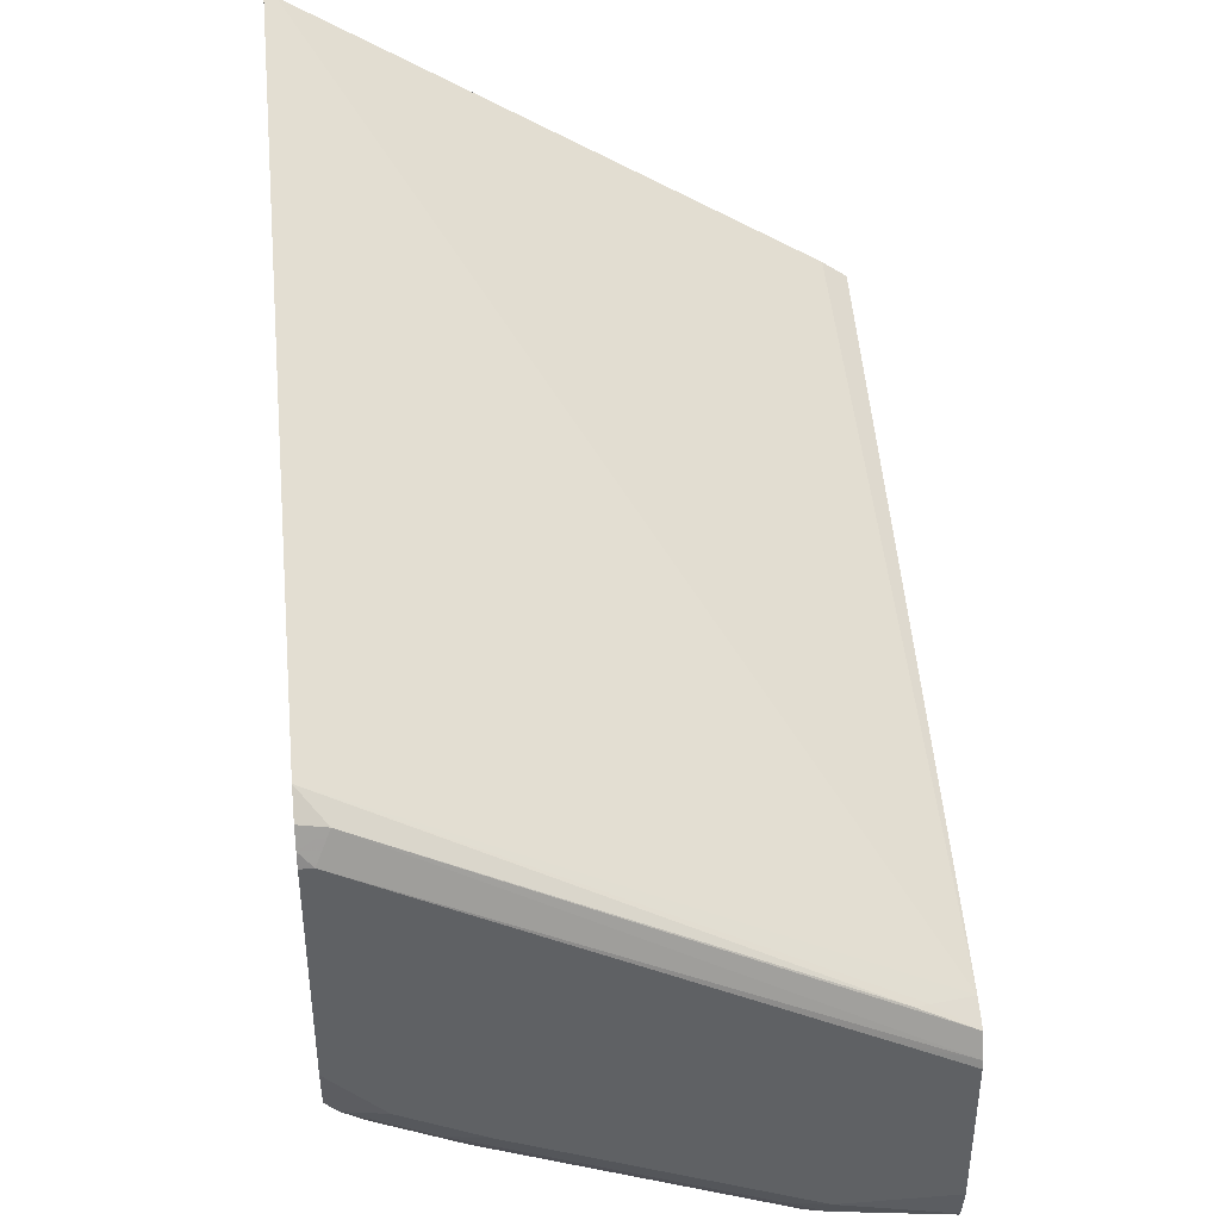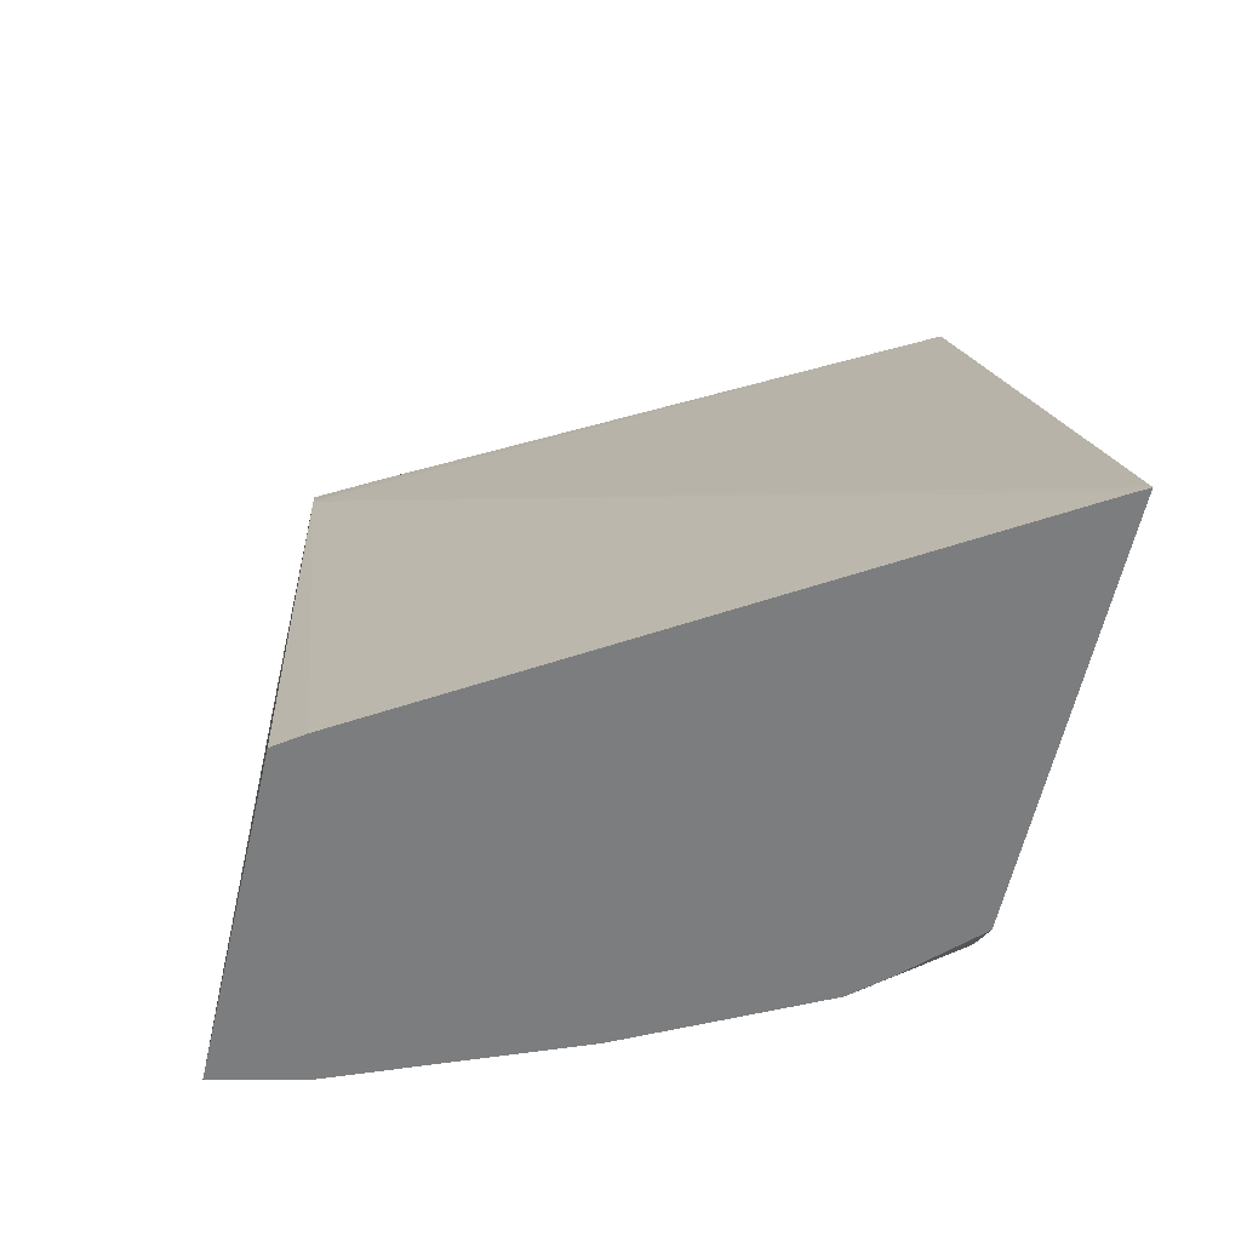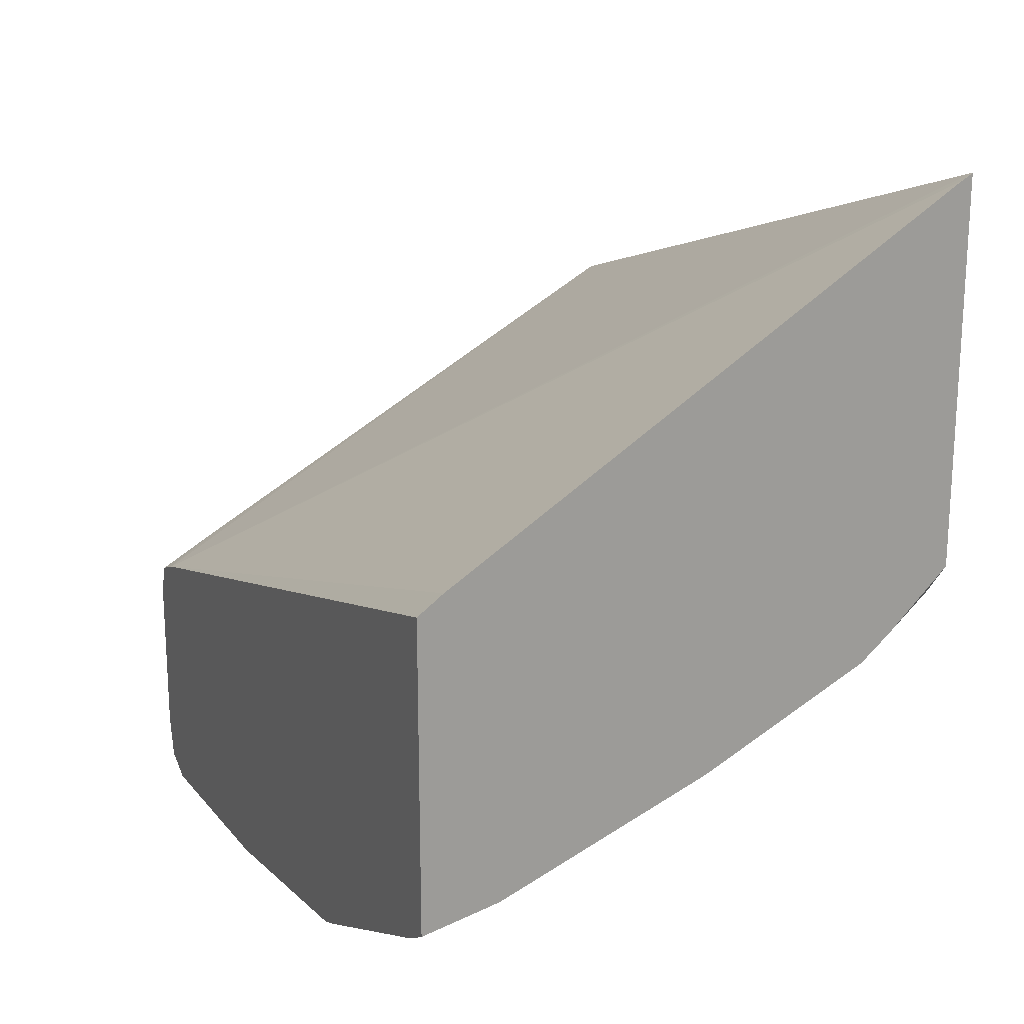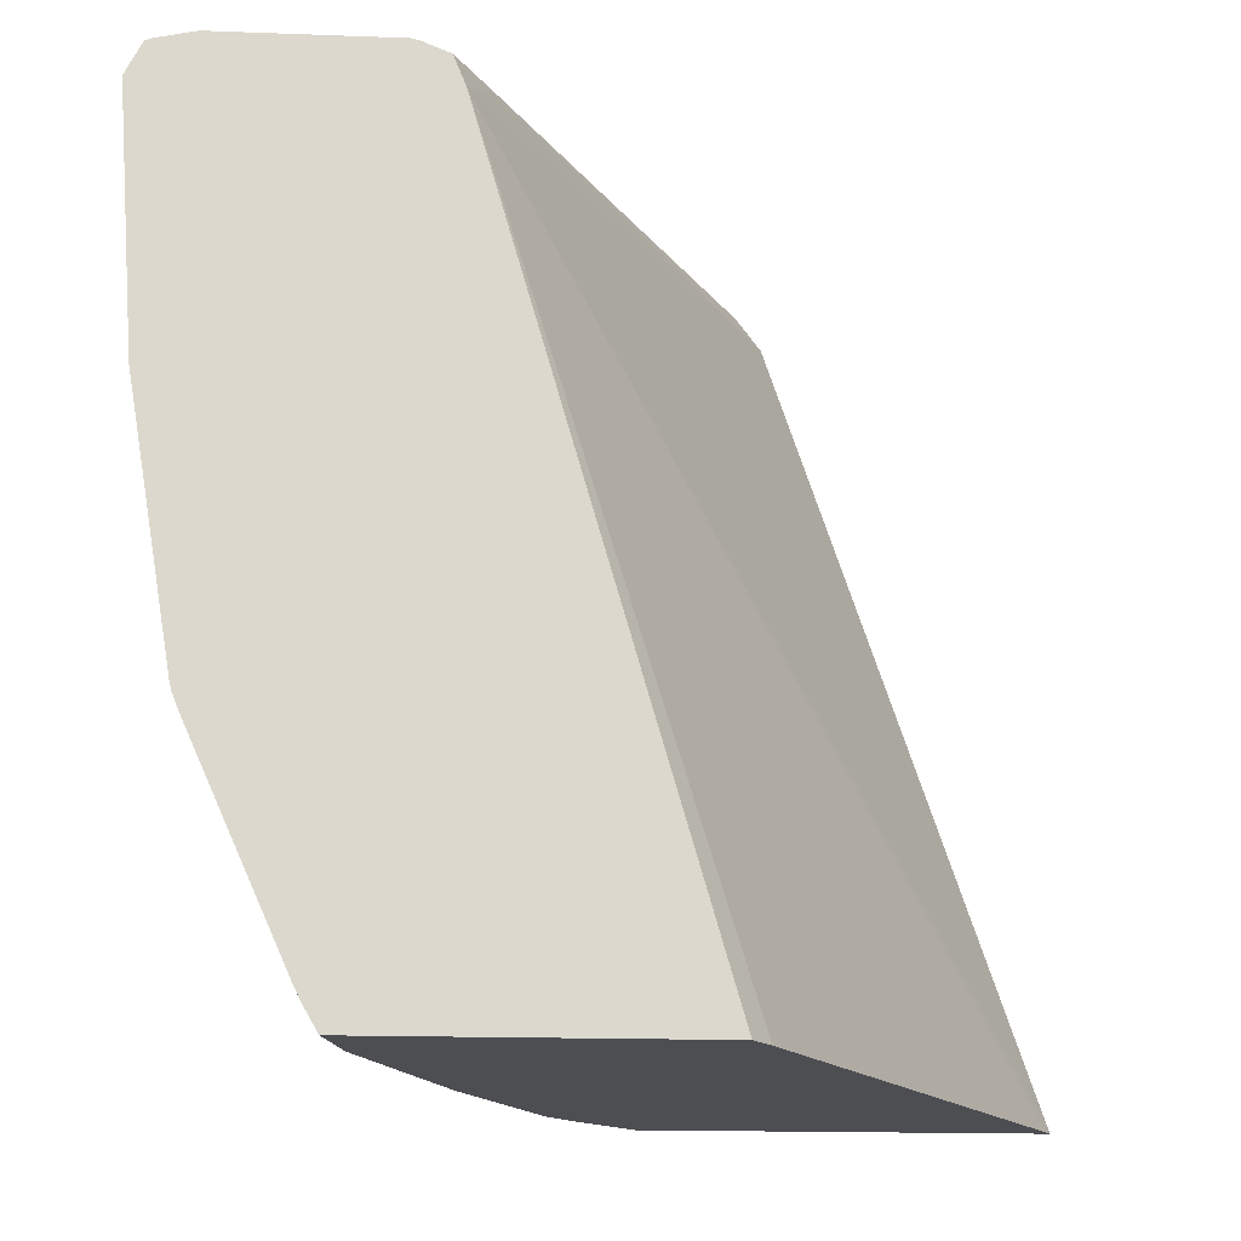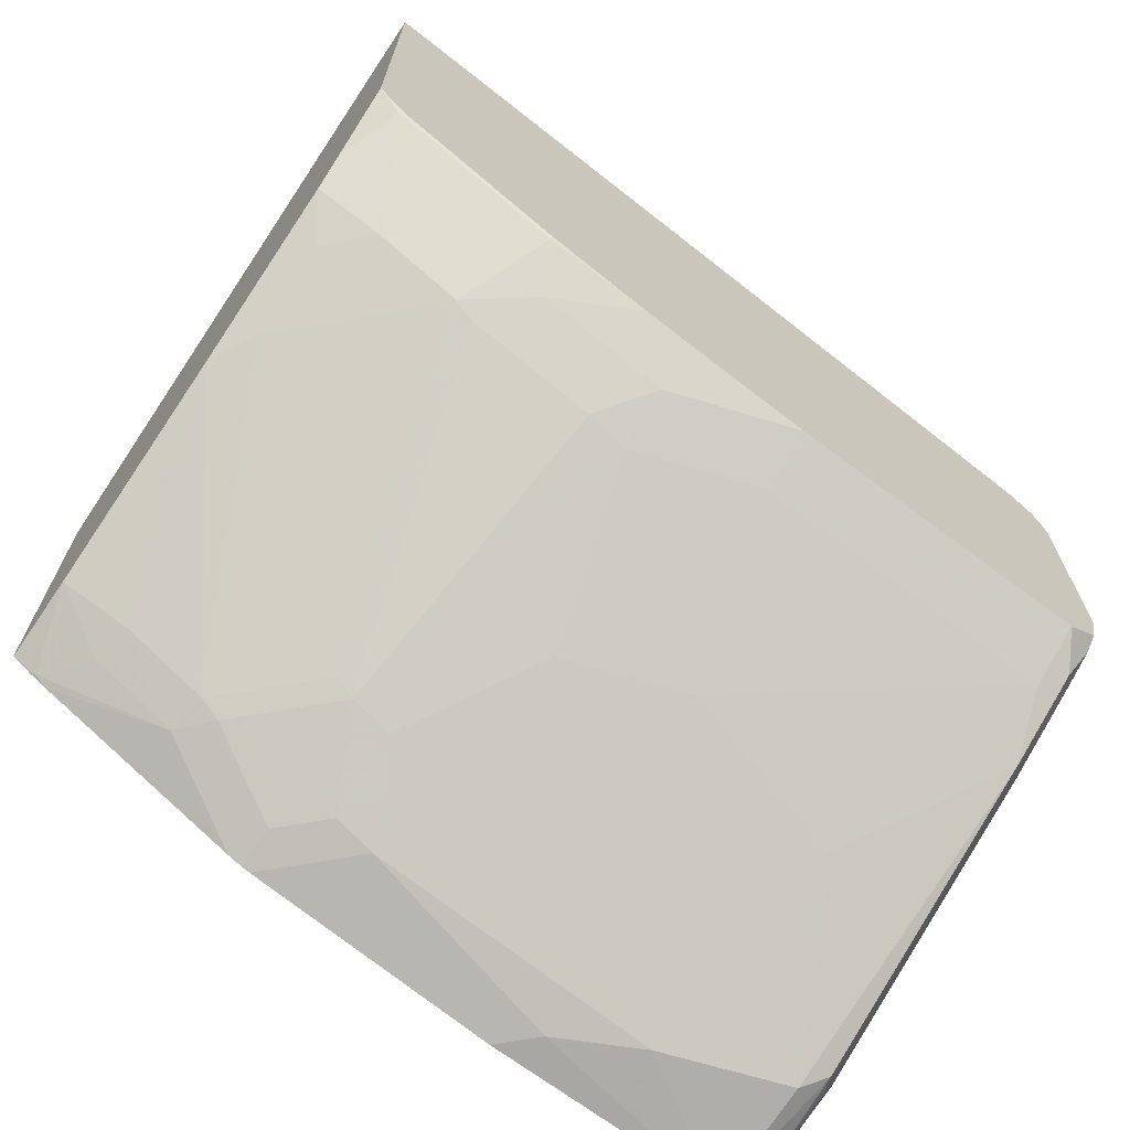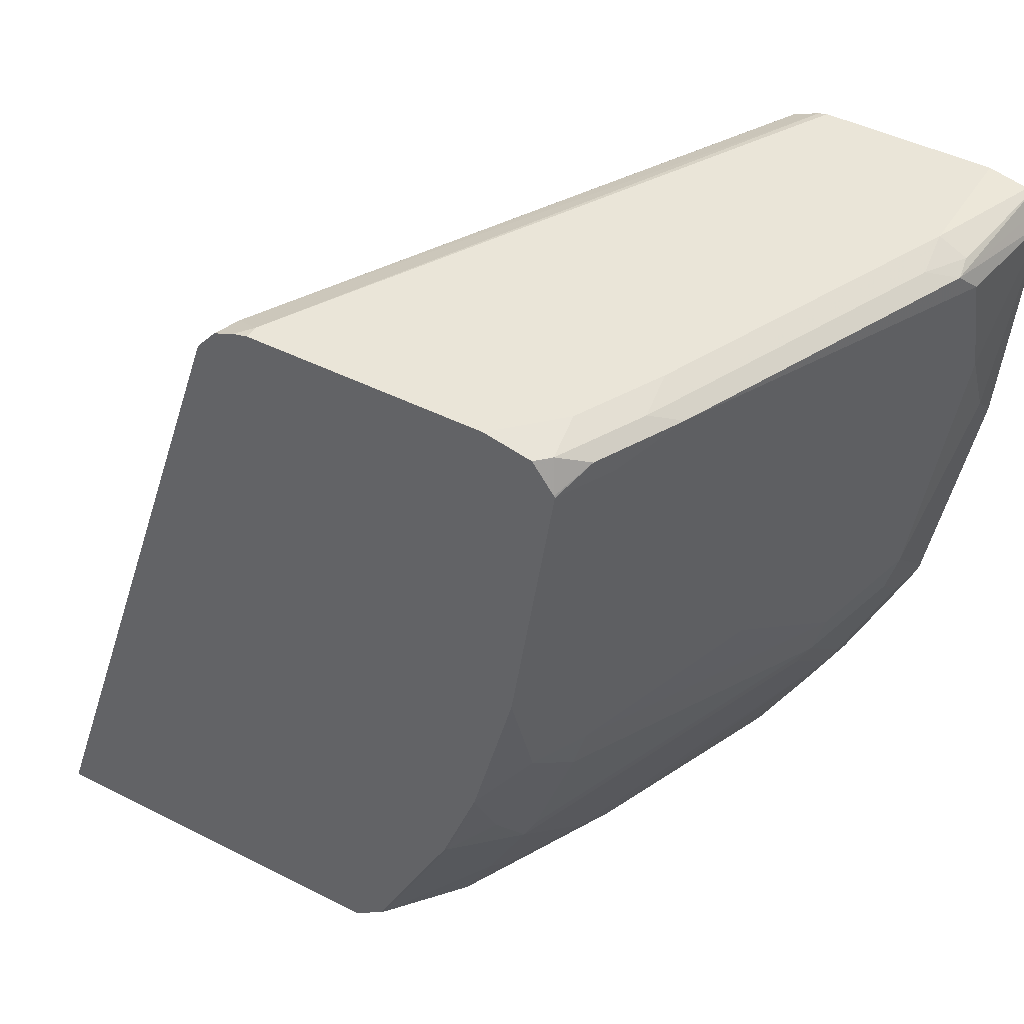
<metadata>
{"format":"obj","ext":"obj","renderer":"f3d","projection":"perspective","resolution":1024,"background":"white","views":[{"elev":40.4,"azim":174.5,"up":"+Z"},{"elev":-59.0,"azim":-12.7,"up":"+Y"},{"elev":19.8,"azim":-24.8,"up":"+Z"},{"elev":-16.8,"azim":-94.3,"up":"+Y"},{"elev":-69.1,"azim":54.9,"up":"+Z"},{"elev":45.1,"azim":120.5,"up":"+Y"}]}
</metadata>
<code>
v 0.2133 0.07469 -0.7663
v 0.2133 0.08407 -0.7717
v 0.2147 0.08589 -0.7727
v 0.2488 0.07469 -0.7584
v 0.2133 0.07469 -0.6236
v 0.2133 0.08589 -0.7727
v 0.2133 0.09127 -0.7754
v 0.2353 0.1399 -0.7949
v 0.2353 0.1018 -0.7758
v 0.3442 0.07469 -0.7202
v 0.2528 0.105 -0.7727
v 0.225 0.07469 -0.6153
v 0.2133 0.4197 -0.7233
v 0.2133 0.184 -0.8169
v 0.2162 0.1781 -0.814
v 0.229 0.1526 -0.8013
v 0.2528 0.1431 -0.7917
v 0.2504 0.1526 -0.7965
v 0.3462 0.07469 -0.7194
v 0.459 0.07469 -0.4714
v 0.2337 0.4293 -0.7154
v 0.2133 0.4331 -0.7286
v 0.4639 0.07633 -0.4691
v 0.4639 0.4226 -0.5852
v 0.2133 0.1908 -0.8196
v 0.2313 0.1908 -0.8156
v 0.2695 0.1717 -0.7965
v 0.2909 0.1813 -0.7917
v 0.4245 0.1431 -0.7154
v 0.3672 0.08589 -0.7154
v 0.3843 0.07469 -0.7003
v 0.4639 0.07469 -0.4686
v 0.2417 0.4324 -0.7123
v 0.2133 0.4378 -0.7401
v 0.4515 0.4324 -0.5978
v 0.4639 0.4333 -0.5944
v 0.2133 0.1942 -0.8204
v 0.229 0.2099 -0.8204
v 0.2504 0.2099 -0.8156
v 0.2886 0.1908 -0.7965
v 0.4221 0.1526 -0.7202
v 0.4452 0.1717 -0.7123
v 0.4626 0.1622 -0.6964
v 0.4626 0.124 -0.6773
v 0.4245 0.105 -0.6964
v 0.4054 0.08589 -0.6964
v 0.4225 0.07469 -0.6812
v 0.4639 0.07469 -0.6426
v 0.248 0.4388 -0.725
v 0.2133 0.4388 -0.7441
v 0.4579 0.4388 -0.6106
v 0.4639 0.4371 -0.6037
v 0.2133 0.3086 -0.8394
v 0.248 0.229 -0.8204
v 0.2862 0.2099 -0.8013
v 0.4221 0.2099 -0.7393
v 0.4639 0.2091 -0.7122
v 0.4452 0.229 -0.7313
v 0.4639 0.163 -0.6955
v 0.4639 0.08671 -0.6574
v 0.4626 0.08589 -0.6582
v 0.4364 0.07469 -0.6693
v 0.2133 0.4388 -0.8204
v 0.4639 0.4388 -0.6106
v 0.2133 0.4197 -0.8473
v 0.229 0.3243 -0.8394
v 0.248 0.3625 -0.8394
v 0.3053 0.4006 -0.8204
v 0.3244 0.3243 -0.8013
v 0.3053 0.2671 -0.8013
v 0.3625 0.3052 -0.7822
v 0.3434 0.2481 -0.7822
v 0.4197 0.229 -0.7441
v 0.4324 0.229 -0.7377
v 0.4639 0.2096 -0.7123
v 0.4639 0.2862 -0.7315
v 0.4639 0.2099 -0.7124
v 0.2671 0.4388 -0.8204
v 0.2133 0.4349 -0.838
v 0.4639 0.4388 -0.719
v 0.2133 0.4263 -0.844
v 0.2766 0.4293 -0.8347
v 0.2671 0.4197 -0.8394
v 0.3434 0.3816 -0.8013
v 0.4102 0.4293 -0.7774
v 0.4388 0.4197 -0.7631
v 0.4388 0.2862 -0.7441
v 0.4639 0.4197 -0.7506
v 0.2862 0.434 -0.8228
v 0.2671 0.4324 -0.8331
v 0.4006 0.4388 -0.7631
v 0.4197 0.434 -0.7655
v 0.2133 0.4337 -0.8402
v 0.4639 0.434 -0.7404
v 0.4388 0.4388 -0.7441
v 0.4483 0.4293 -0.7584
v 0.4515 0.4197 -0.7568
v 0.4639 0.4205 -0.7502
v 0.4579 0.434 -0.7464
f 48 61 60
f 48 62 61
f 49 63 50
f 49 51 64
f 49 64 80
f 49 80 95
f 49 95 91
f 49 91 78
f 49 78 63
f 51 52 64
f 54 69 70
f 53 66 54
f 54 66 67
f 54 67 68
f 54 68 69
f 54 70 55
f 55 70 71
f 55 71 72
f 47 61 62
f 55 72 73
f 53 65 66
f 45 47 46
f 37 53 38
f 44 60 61
f 56 73 74
f 30 46 47
f 30 47 31
f 34 49 50
f 34 35 51
f 34 51 49
f 35 36 52
f 35 52 51
f 38 53 54
f 39 54 55
f 39 55 40
f 40 55 73
f 40 73 56
f 40 56 41
f 41 56 42
f 42 57 43
f 42 56 58
f 42 58 57
f 43 57 59
f 43 59 60
f 43 60 44
f 45 61 47
f 56 74 58
f 82 92 85
f 58 74 76
f 80 94 95
f 81 93 82
f 82 93 90
f 82 90 89
f 82 89 92
f 29 40 41
f 82 85 83
f 84 85 86
f 85 92 96
f 85 96 97
f 85 97 86
f 86 97 87
f 87 97 88
f 88 97 96
f 88 96 98
f 91 95 92
f 92 95 99
f 92 99 96
f 94 98 99
f 94 99 95
f 96 99 98
f 79 90 93
f 57 58 75
f 78 92 89
f 78 90 79
f 58 76 77
f 58 77 75
f 63 78 79
f 65 67 66
f 65 81 82
f 65 82 83
f 65 83 67
f 67 83 68
f 68 84 71
f 68 71 69
f 68 83 85
f 68 85 84
f 69 71 70
f 71 84 86
f 71 86 87
f 71 87 73
f 71 73 72
f 73 87 76
f 73 76 74
f 76 87 88
f 78 89 90
f 78 91 92
f 29 46 30
f 29 45 46
f 29 61 45
f 1 7 6
f 1 6 2
f 2 6 3
f 3 6 7
f 3 7 8
f 3 8 9
f 3 9 4
f 4 9 11
f 4 11 10
f 1 14 7
f 5 12 13
f 7 15 16
f 7 16 8
f 8 17 11
f 8 11 9
f 8 16 18
f 8 18 17
f 10 11 19
f 11 17 19
f 12 20 13
f 7 14 15
f 1 25 14
f 1 37 25
f 1 53 37
f 1 2 3
f 1 3 4
f 1 4 10
f 1 10 19
f 1 19 31
f 1 31 47
f 1 47 62
f 1 62 48
f 1 48 32
f 1 32 20
f 1 20 12
f 1 12 5
f 1 5 13
f 1 13 22
f 1 22 34
f 1 50 63
f 1 63 79
f 1 79 93
f 1 93 81
f 1 81 65
f 1 65 53
f 13 21 22
f 13 20 23
f 1 34 50
f 13 24 21
f 23 88 98
f 23 98 94
f 23 94 80
f 23 80 64
f 23 64 52
f 23 52 36
f 23 36 24
f 24 36 35
f 24 35 33
f 23 76 88
f 25 37 26
f 26 54 39
f 27 39 40
f 27 40 28
f 28 40 29
f 29 41 42
f 29 42 43
f 29 43 44
f 29 44 61
f 13 23 24
f 26 37 38
f 23 77 76
f 26 38 54
f 23 57 75
f 14 25 15
f 23 75 77
f 15 25 26
f 15 26 16
f 16 26 18
f 17 18 27
f 17 28 29
f 17 29 30
f 17 30 19
f 18 26 39
f 18 39 27
f 17 27 28
f 20 32 23
f 21 24 33
f 21 33 22
f 22 33 35
f 22 35 34
f 23 32 48
f 23 48 60
f 23 59 57
f 19 30 31
f 23 60 59

</code>
